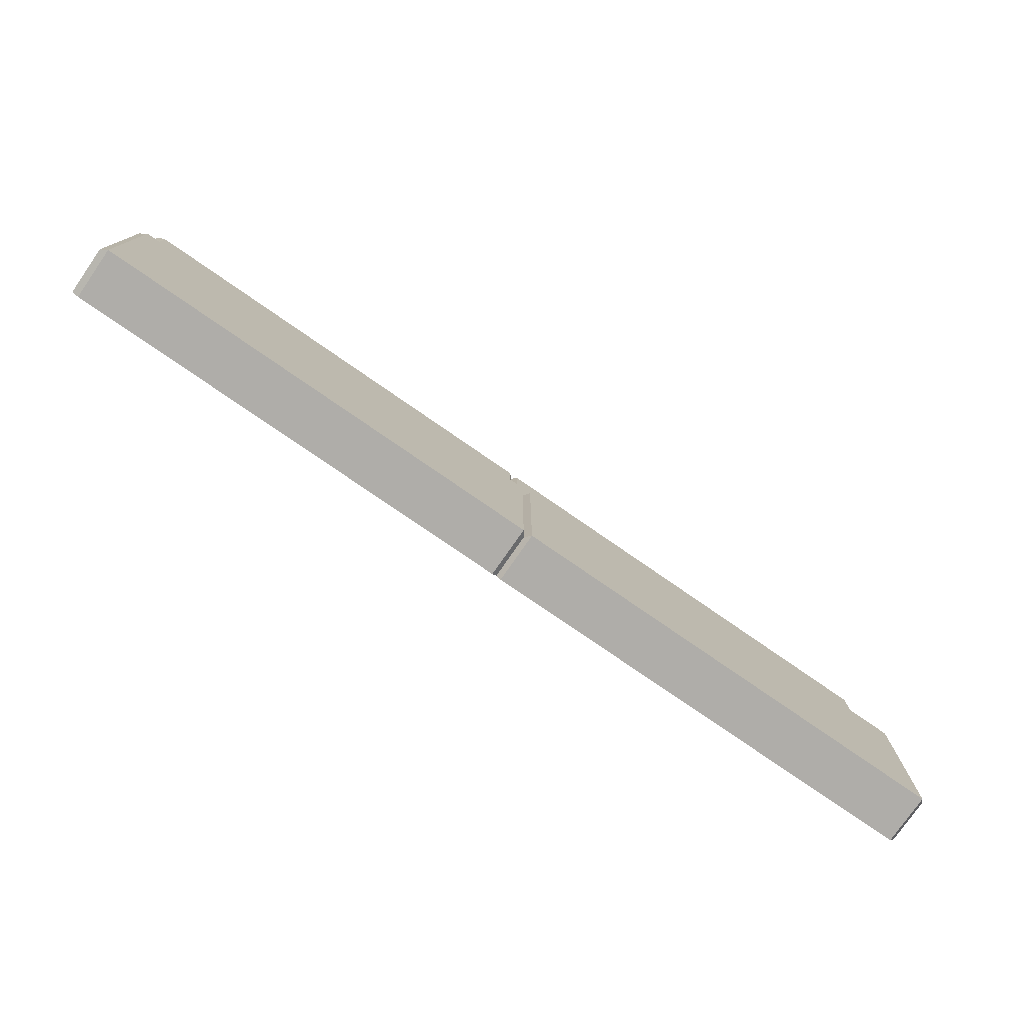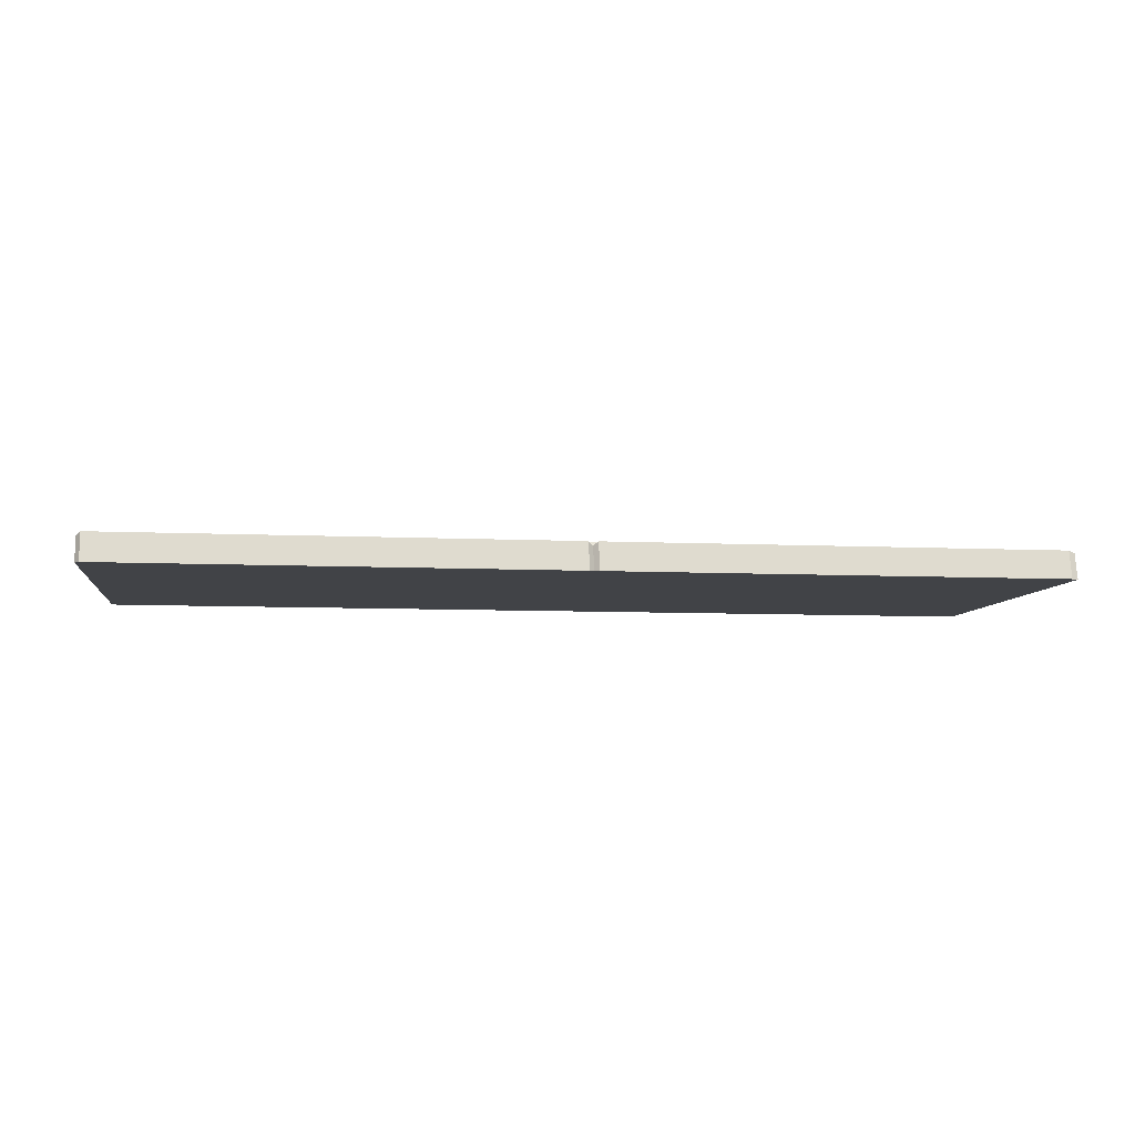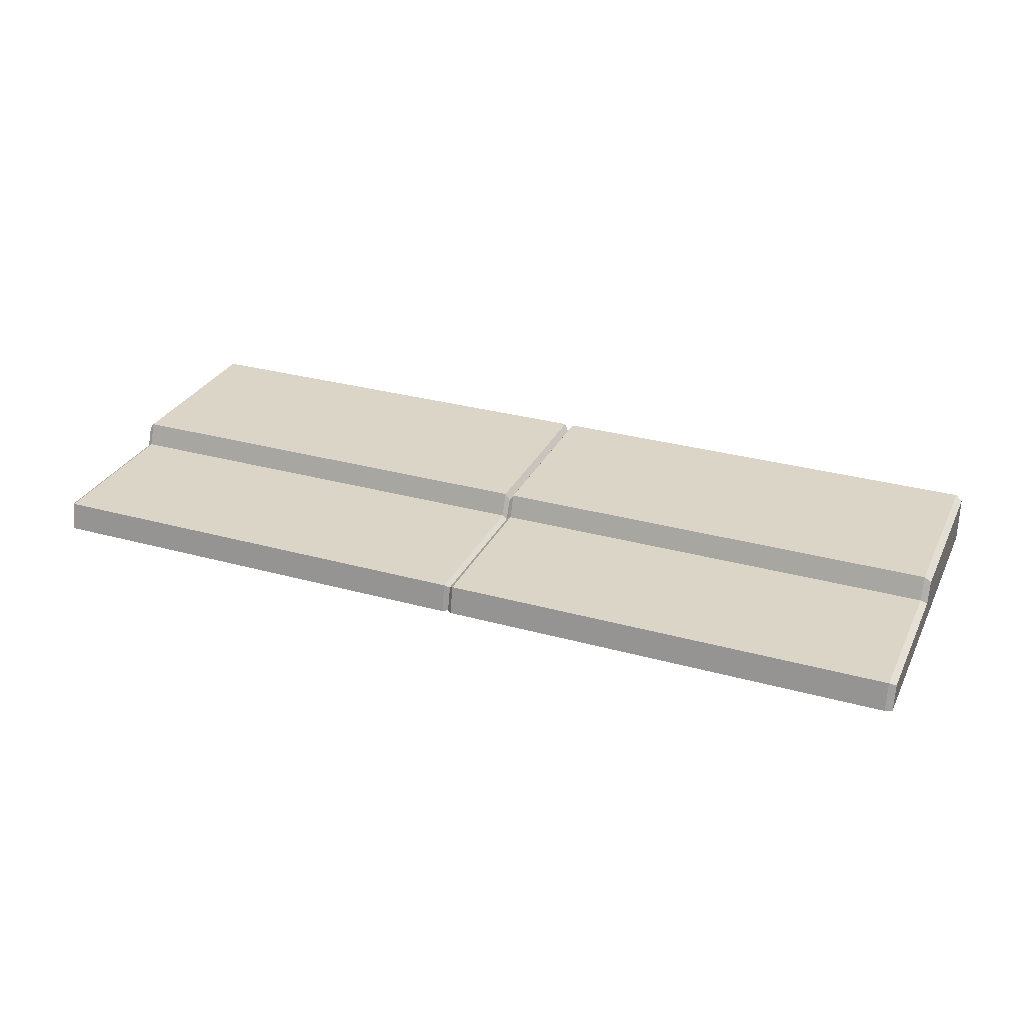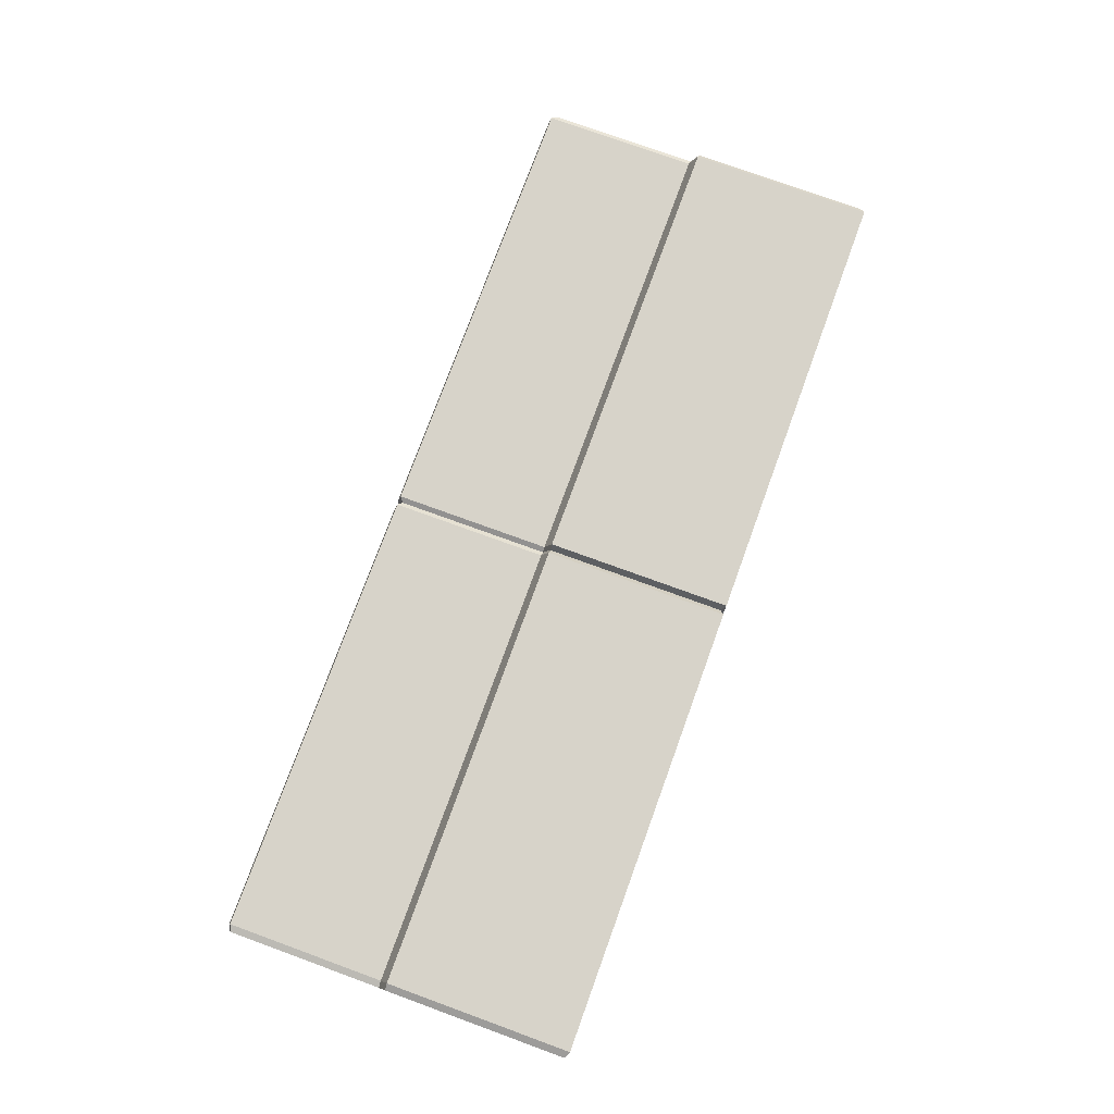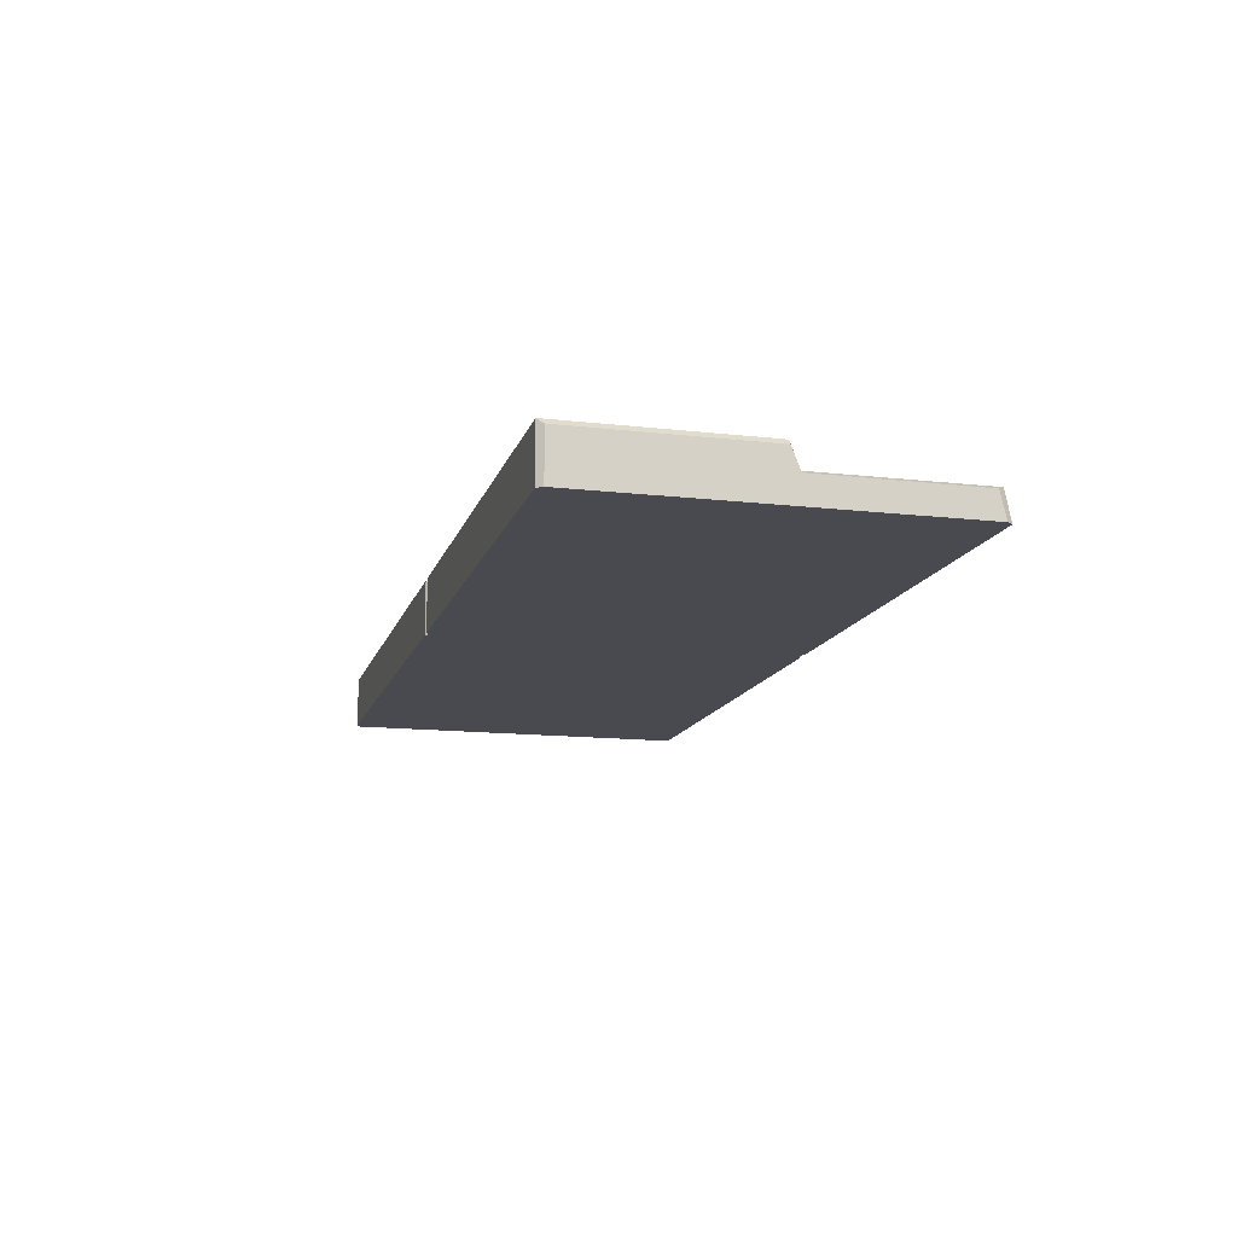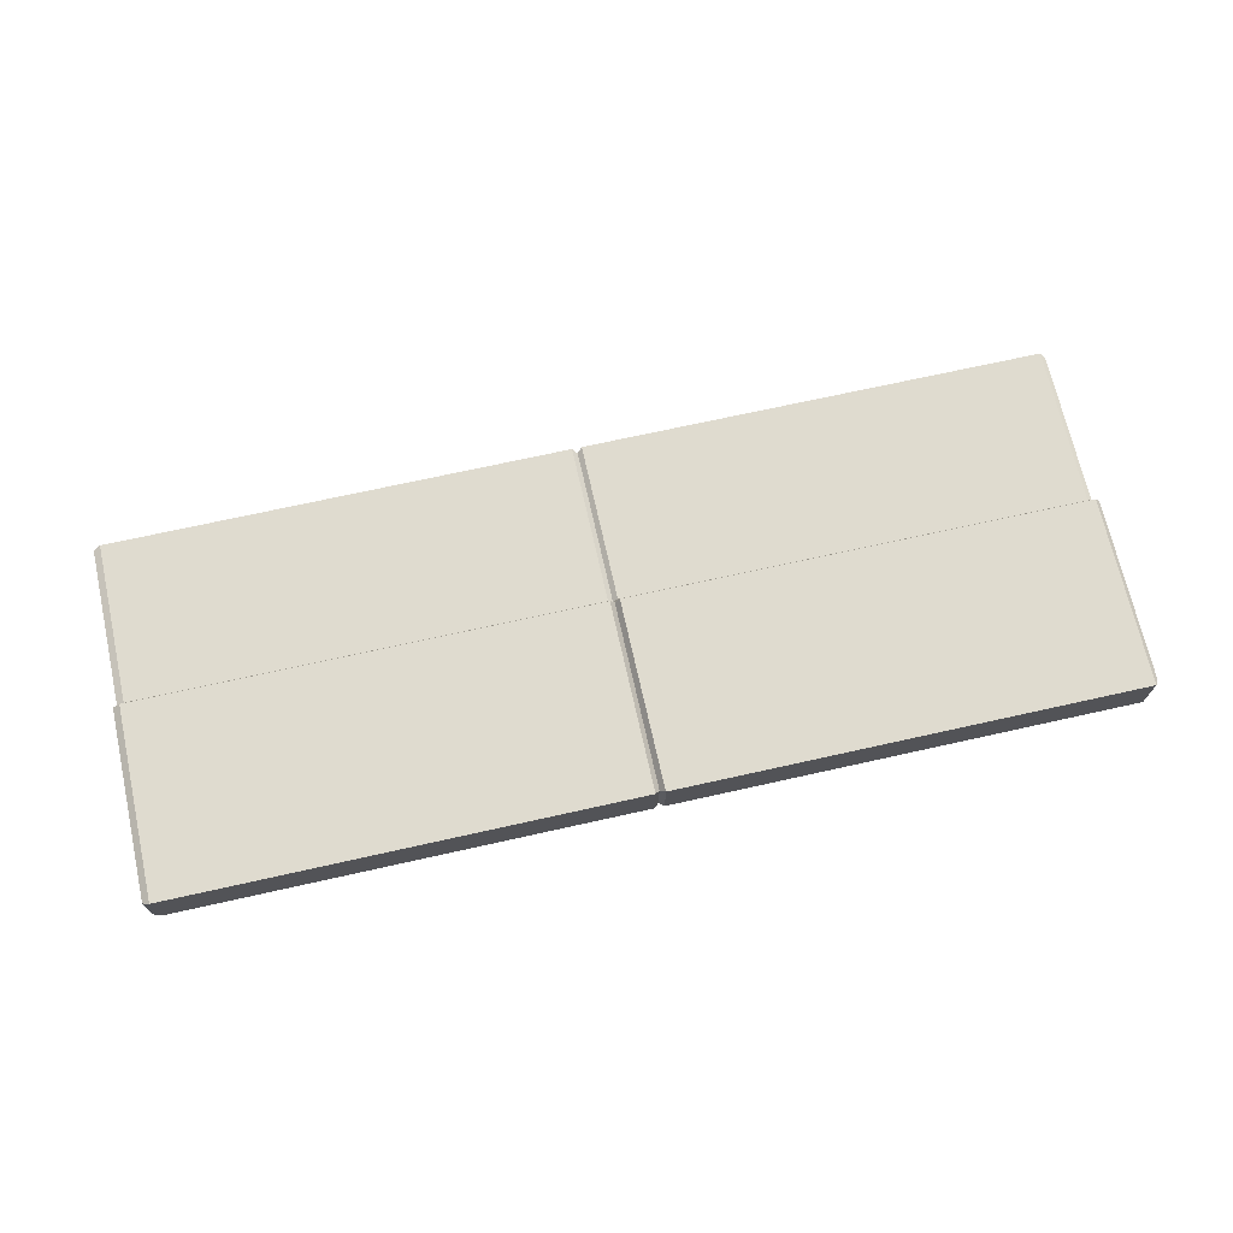
<metadata>
{"format":"obj","ext":"obj","renderer":"f3d","projection":"perspective","resolution":1024,"background":"white","views":[{"elev":-77.2,"azim":145.3,"up":"+Z"},{"elev":-7.2,"azim":-8.0,"up":"+Y"},{"elev":29.5,"azim":22.3,"up":"+Y"},{"elev":76.1,"azim":110.0,"up":"+Y"},{"elev":-13.6,"azim":-104.6,"up":"+Y"},{"elev":70.4,"azim":167.4,"up":"+Y"}]}
</metadata>
<code>
v -0.000123 0 95.15
v 250 0 95.9
v -0.000123 6.834 93.61
v 250 6.929 94.34
v -0.000123 12.39 1.484
v 250 12.56 0.7791
v -0.000123 0 1.484
v 250 0 0.7791
v -0.000123 12.39 50.18
v 250 12.56 50.23
v 250 0 46.81
v -0.000123 0 46.81
v -0.000123 6.834 52.38
v 250 6.929 52.46
v 125 0 95.61
v 125 0 46.85
v 125 0 1.115
v 125 11.99 1.115
v 125 11.99 50.24
v 125 6.615 52.46
v 125 6.615 94.07
v 1.177 0 96.73
v 1.177 0 46.81
v 1.177 0 0.000184
v 1.177 13.76 0.000184
v 1.177 13.76 50.29
v 1.177 7.587 52.56
v 1.177 7.587 95.15
v 123.7 0 46.81
v 123.7 0 96.73
v 123.7 7.587 95.15
v 123.7 7.587 52.56
v 123.7 13.76 50.29
v 123.7 13.76 0.000184
v 123.7 0 0.000184
v 126.2 0 46.81
v 126.2 0 96.73
v 126.2 7.587 95.15
v 126.2 7.587 52.56
v 126.2 13.76 50.29
v 126.2 13.76 0.000184
v 126.2 0 0.000184
v 248.1 0 46.81
v 248.1 0 96.73
v 248.1 7.587 95.15
v 248.1 7.587 52.56
v 248.1 13.76 50.29
v 248.1 13.76 0.000184
v 248.1 0 0.000184
f 21 15 37 38
f 18 19 40 41
f 17 18 41 42
f 16 17 42 36
f 10 11 8 6
f 7 12 9 5
f 19 20 39 40
f 14 11 10
f 9 12 13
f 20 21 38 39
f 2 11 14 4
f 15 16 36 37
f 13 12 1 3
f 22 23 29 30
f 23 24 35 29
f 24 25 34 35
f 25 26 33 34
f 26 27 32 33
f 27 28 31 32
f 28 22 30 31
f 12 23 22 1
f 7 24 23 12
f 5 25 24 7
f 9 26 25 5
f 13 27 26 9
f 3 28 27 13
f 1 22 28 3
f 30 29 16 15
f 31 30 15 21
f 32 31 21 20
f 33 32 20 19
f 34 33 19 18
f 35 34 18 17
f 29 35 17 16
f 37 36 43 44
f 38 37 44 45
f 39 38 45 46
f 40 39 46 47
f 41 40 47 48
f 42 41 48 49
f 36 42 49 43
f 44 43 11 2
f 45 44 2 4
f 46 45 4 14
f 47 46 14 10
f 48 47 10 6
f 49 48 6 8
f 43 49 8 11

</code>
